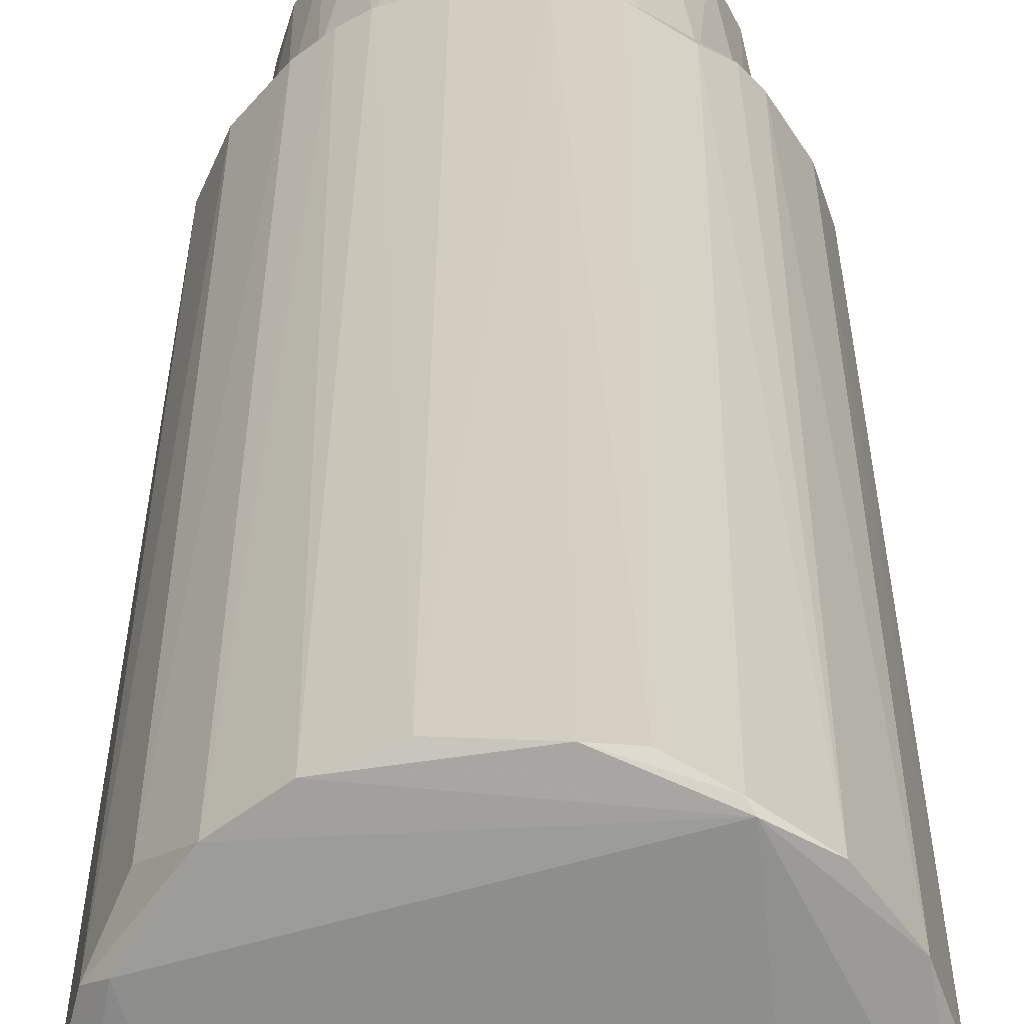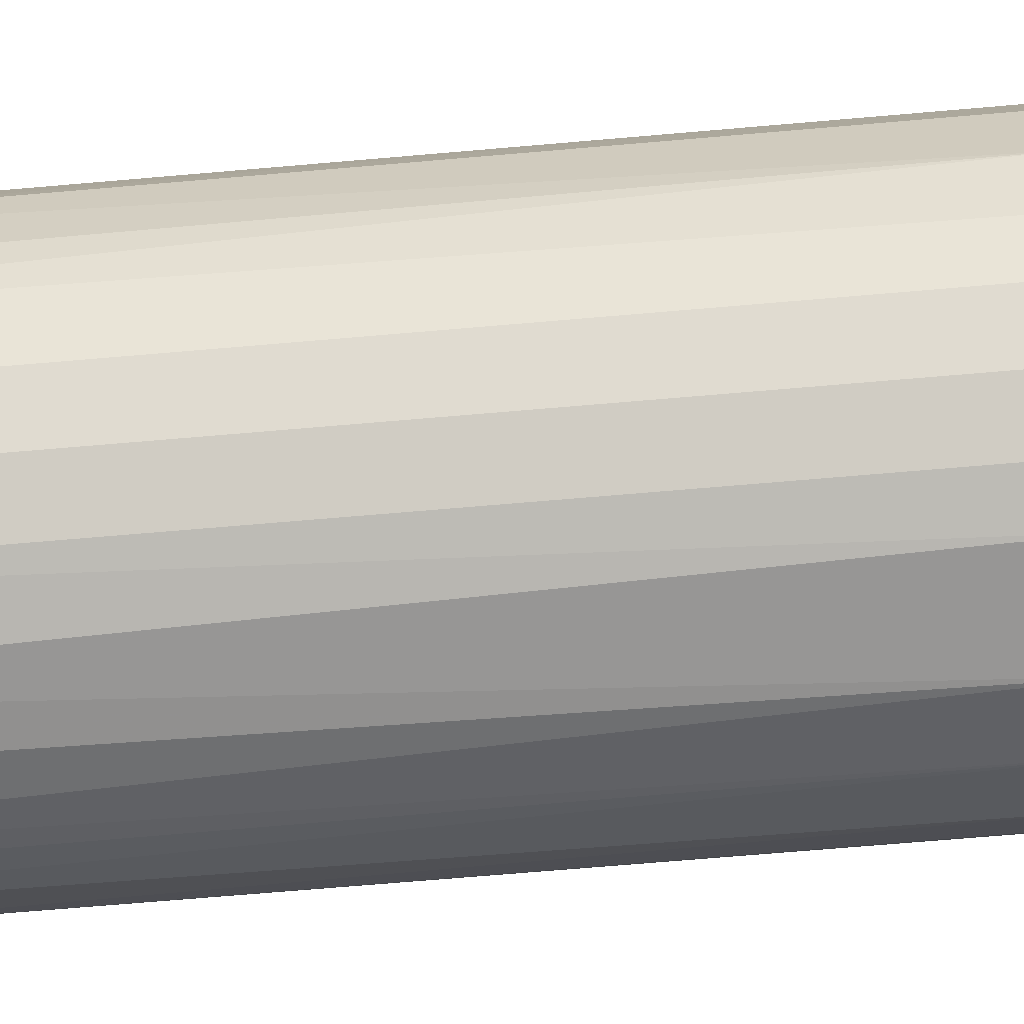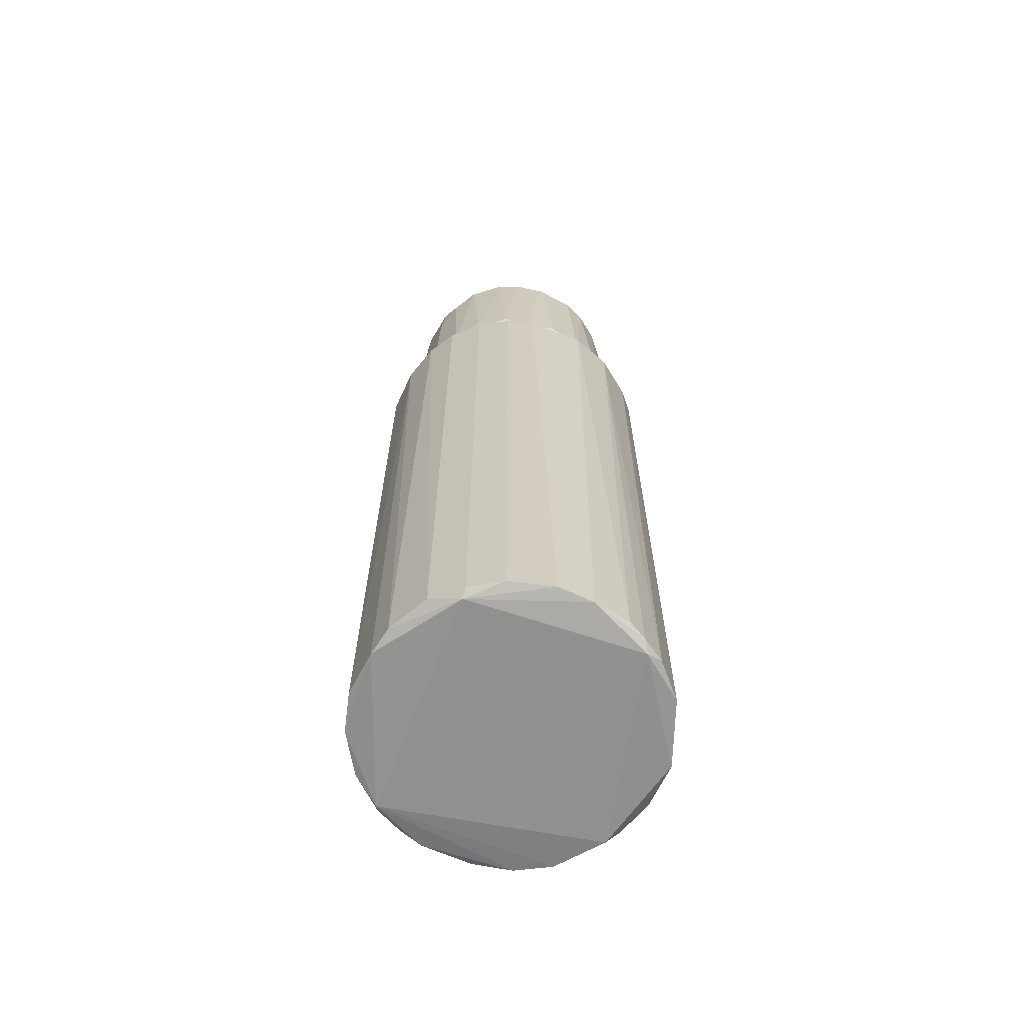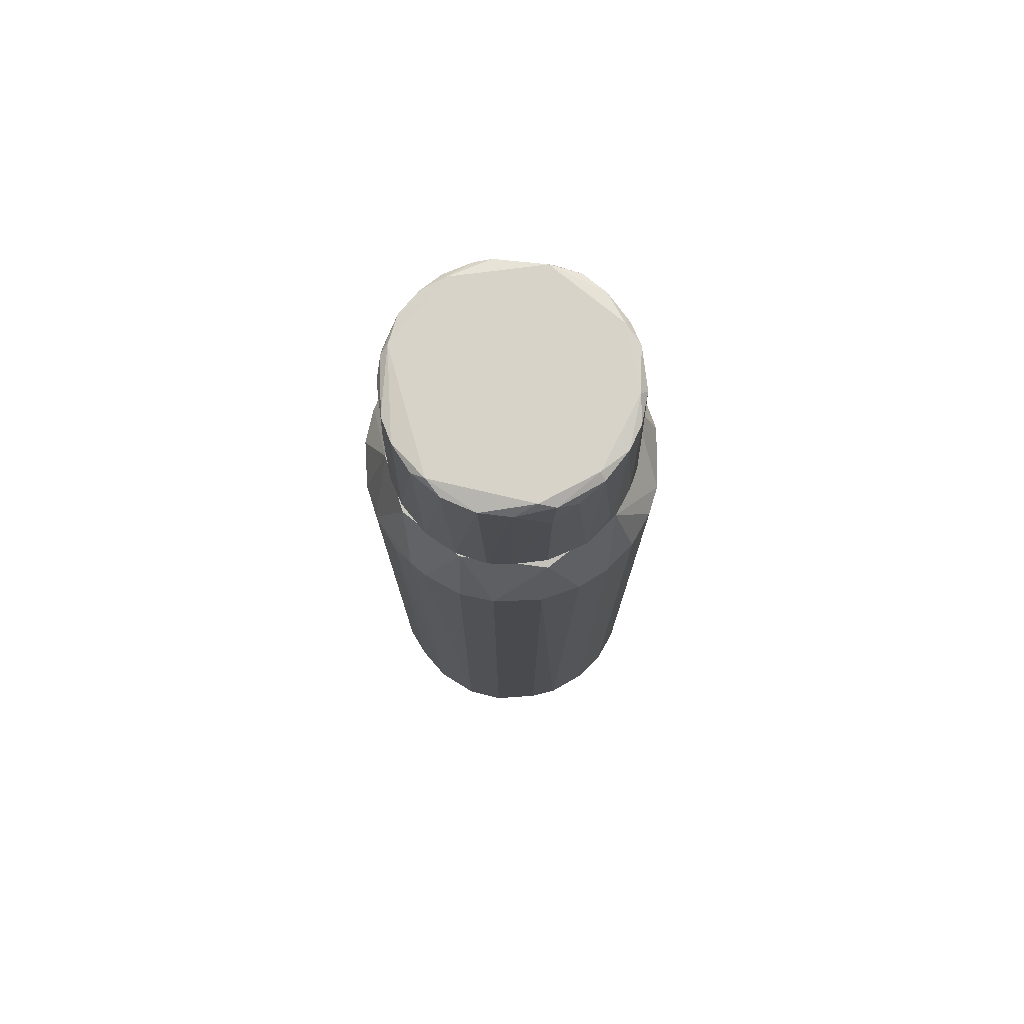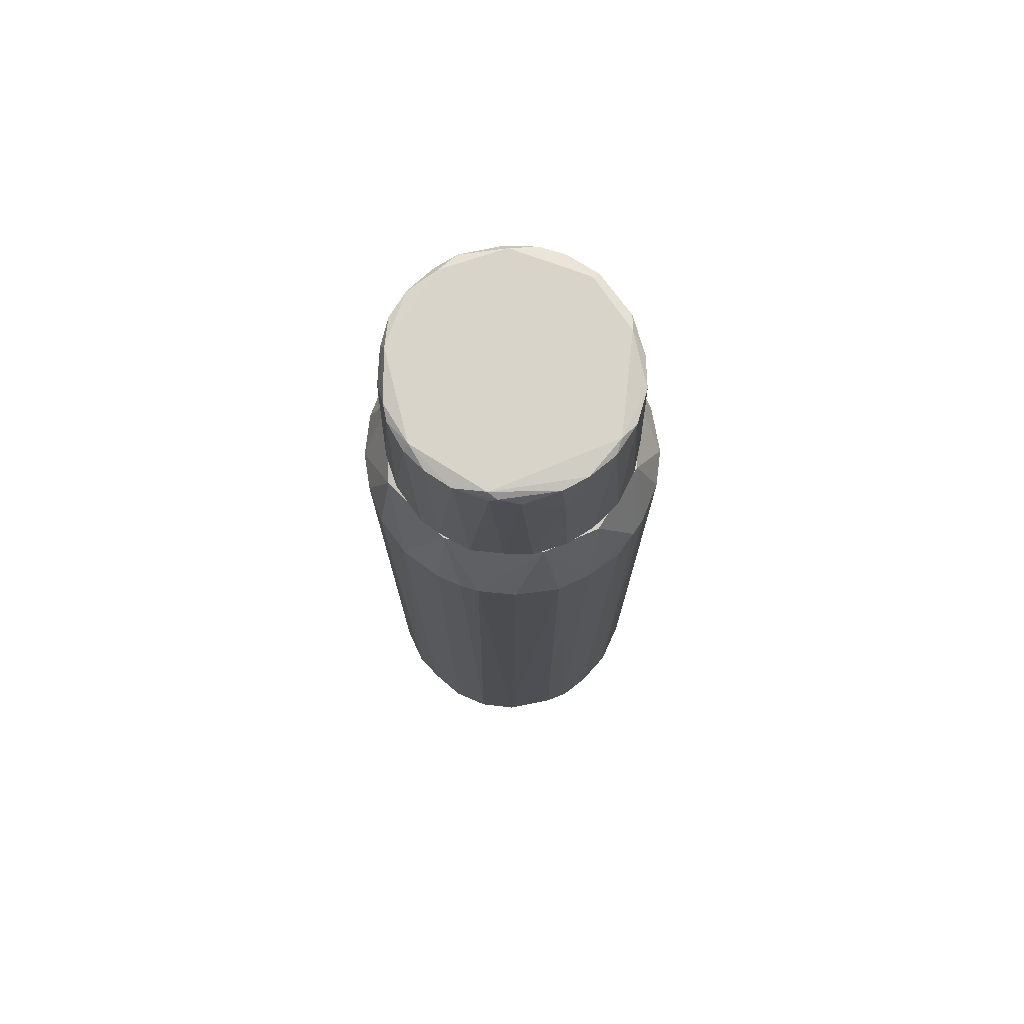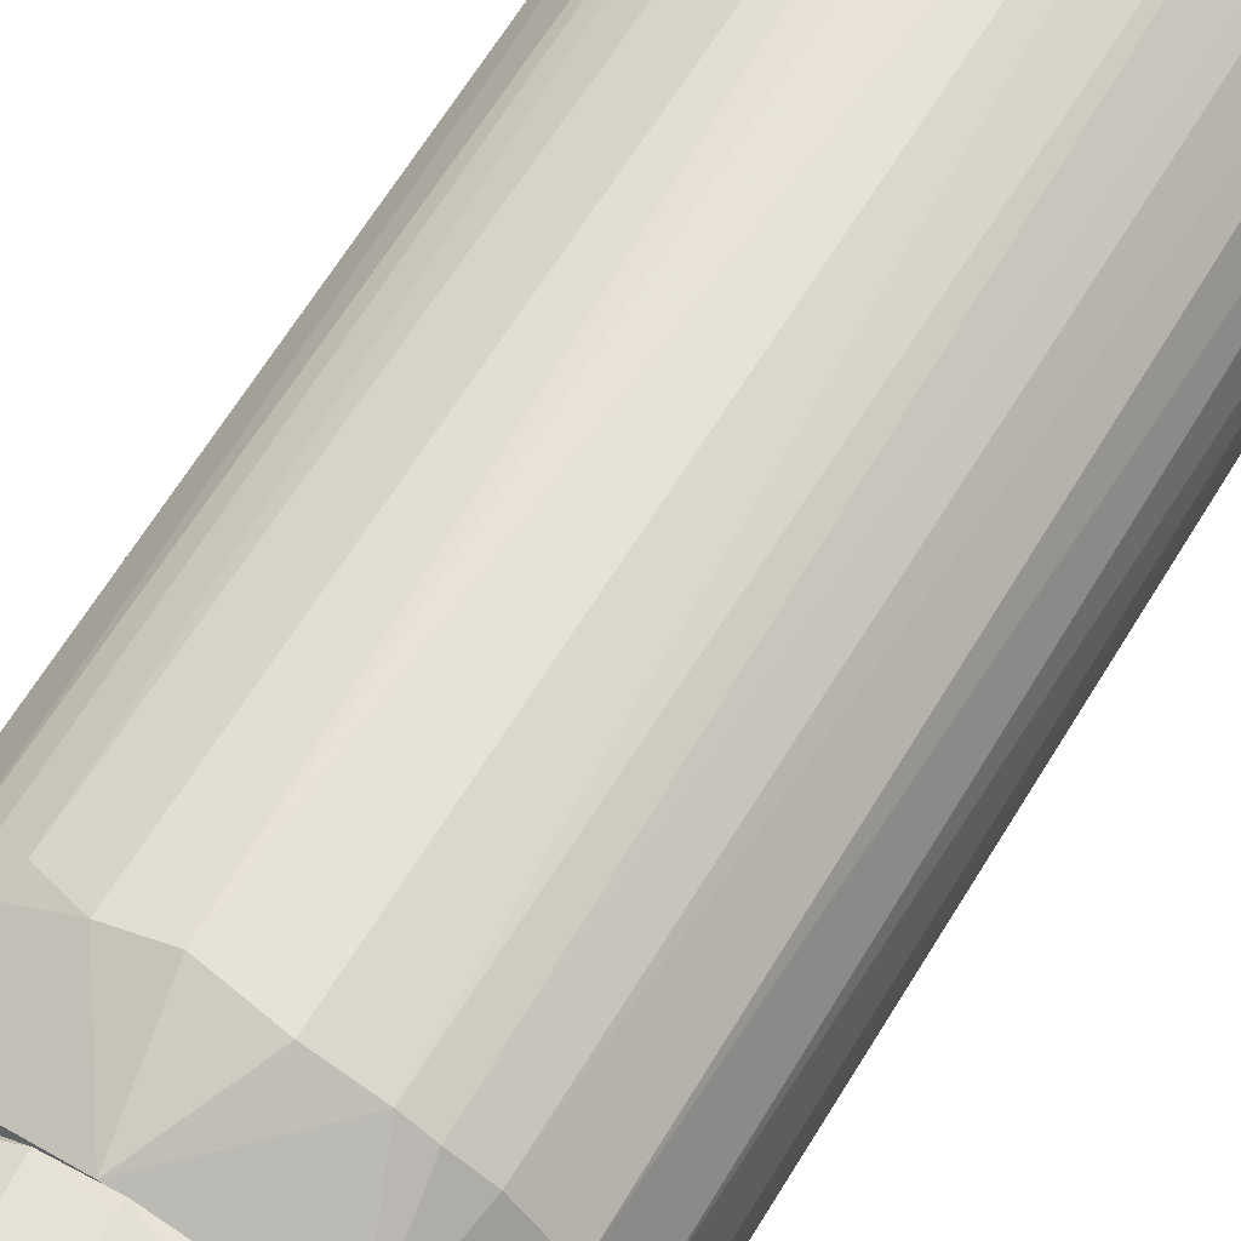
<metadata>
{"format":"obj","ext":"obj","renderer":"f3d","projection":"perspective","resolution":1024,"background":"white","views":[{"elev":25.2,"azim":-180.0,"up":"+Y"},{"elev":-62.7,"azim":-84.8,"up":"+Y"},{"elev":-65.8,"azim":-26.6,"up":"+Z"},{"elev":76.4,"azim":-95.0,"up":"+Z"},{"elev":74.9,"azim":168.2,"up":"+Z"},{"elev":62.6,"azim":30.8,"up":"+Y"}]}
</metadata>
<code>
o convex_0
v -0.1337 -0.02464 0.304
v 0.155 0.009736 0.2486
v 0.1339 0.02501 0.304
v -0.02087 0.1531 -0.5007
v 0.005871 -0.1547 -0.5007
v 0.155 0.01738 -0.4949
v 0.06128 -0.1431 0.2486
v 0.02879 0.1531 0.2486
v -0.1528 0.03265 -0.4968
v -0.105 0.1149 0.2486
v -0.105 -0.1164 0.2467
v 0.1225 -0.0973 -0.4987
v -0.1298 -0.08772 -0.4968
v 0.1034 0.1168 -0.5026
v 0.132 0.08428 0.2467
v -0.1547 -0.017 0.2448
v 0.1397 -0.06862 0.2467
v -0.1107 0.1091 -0.5007
v 0.02688 -0.1279 0.3136
v -0.005587 0.1302 0.3136
v -0.04572 -0.1489 0.2467
v -0.0744 -0.1374 -0.4987
v -0.1413 0.06709 0.2448
v -0.05145 0.1474 0.2448
v 0.1511 -0.03419 -0.5026
v 0.03264 0.1531 -0.4968
v 0.08232 0.1321 0.2486
v 0.07277 -0.1317 -0.5065
v -0.1528 -0.017 -0.5026
v -0.1164 0.06324 0.3136
v -0.1451 -0.05713 0.2485
v 0.1454 0.05751 -0.4949
v 0.1014 -0.1183 0.2448
v -0.07631 0.134 -0.5026
v 0.1167 -0.05905 0.3136
v -0.08777 -0.09727 0.3136
v 0.01733 -0.1547 0.2486
v 0.06513 -0.1413 -0.4987
v 0.08996 0.09574 0.3136
v -0.1528 0.03265 0.2485
v -0.1394 0.07091 -0.4987
v -0.03044 -0.1527 -0.4987
v 0.1492 0.04605 0.2466
v -0.01705 0.155 0.241
v 0.153 -0.02846 0.2467
v 0.07086 0.1397 -0.5007
v -0.1489 -0.04568 -0.4987
v -0.08013 0.1282 -0.5065
v -0.1031 -0.1068 -0.5065
v 0.08996 -0.1279 -0.4987
v 0.1339 0.06709 -0.5065
v -0.1298 -0.08772 0.2486
v -0.105 -0.1164 -0.5007
v 0.1282 0.09001 -0.4701
v 0.1435 -0.06095 -0.4662
v -0.04572 0.1493 -0.4968
v 0.04601 -0.1489 -0.495
v 0.1034 0.1168 0.2467
v -0.06485 0.1168 0.3098
v -0.0744 -0.1374 0.2486
v -0.1184 0.1015 0.2467
v -0.08586 0.1302 0.2314
v 0.1205 -0.09918 0.2467
v 0.06513 0.1416 0.2486
f 27 46 64
f 25 12 28
f 16 9 29
f 19 20 30
f 1 16 31
f 19 7 33
f 20 19 35
f 19 33 35
f 21 19 36
f 30 1 36
f 19 30 36
f 7 19 37
f 19 21 37
f 5 28 38
f 3 15 39
f 35 3 39
f 20 35 39
f 16 1 40
f 9 16 40
f 23 9 40
f 1 30 40
f 30 23 40
f 9 23 41
f 29 9 41
f 21 22 42
f 5 37 42
f 37 21 42
f 3 2 43
f 2 6 43
f 15 3 43
f 6 32 43
f 32 15 43
f 20 8 44
f 24 20 44
f 26 4 44
f 8 26 44
f 2 3 45
f 6 2 45
f 25 6 45
f 3 35 45
f 35 17 45
f 4 26 46
f 27 14 46
f 16 29 47
f 13 31 47
f 31 16 47
f 34 4 48
f 18 34 48
f 41 18 48
f 29 41 48
f 4 46 48
f 46 14 48
f 28 5 49
f 5 42 49
f 42 22 49
f 47 29 49
f 13 47 49
f 48 28 49
f 29 48 49
f 28 12 50
f 12 33 50
f 33 7 50
f 38 28 50
f 7 38 50
f 6 25 51
f 25 28 51
f 32 6 51
f 14 32 51
f 48 14 51
f 28 48 51
f 13 11 52
f 1 31 52
f 31 13 52
f 11 36 52
f 36 1 52
f 11 13 53
f 22 11 53
f 13 49 53
f 49 22 53
f 15 32 54
f 32 14 54
f 17 12 55
f 12 25 55
f 25 45 55
f 45 17 55
f 4 34 56
f 44 4 56
f 24 44 56
f 37 5 57
f 7 37 57
f 5 38 57
f 38 7 57
f 14 27 58
f 39 15 58
f 27 39 58
f 54 14 58
f 15 54 58
f 24 10 59
f 20 24 59
f 10 30 59
f 30 20 59
f 11 22 60
f 22 21 60
f 36 11 60
f 21 36 60
f 10 18 61
f 30 10 61
f 23 30 61
f 41 23 61
f 18 41 61
f 18 10 62
f 10 24 62
f 34 18 62
f 56 34 62
f 24 56 62
f 12 17 63
f 33 12 63
f 17 35 63
f 35 33 63
f 8 20 64
f 26 8 64
f 20 39 64
f 39 27 64
f 46 26 64
o convex_1
v -0.003675 -0.1298 0.3328
v 0.005868 0.1302 0.3194
v 0.005868 0.1302 0.3136
v -0.1298 0.01164 0.3175
v -0.08396 0.0862 0.5067
v 0.1225 0.007822 0.5028
v -0.07249 -0.1011 0.5028
v 0.1282 -0.02274 0.3136
v 0.08041 -0.09537 0.5028
v 0.07659 0.09956 0.501
v -0.08778 -0.09728 0.3136
v 0.1091 0.07282 0.3136
v -0.1203 -0.03038 0.501
v -0.08969 0.09575 0.3136
v 0.07277 -0.1088 0.3136
v -0.02088 0.1225 0.501
v 0.02689 -0.1221 0.501
v -0.1184 0.04223 0.499
v 0.111 -0.04376 0.5067
v -0.1146 -0.06478 0.3136
v 0.06704 0.1129 0.3136
v 0.1072 -0.07435 0.3194
v 0.046 0.111 0.5067
v -0.02088 -0.1164 0.5067
v 0.1129 0.05559 0.499
v 0.1263 0.03266 0.3136
v -0.03999 -0.1241 0.3136
v -0.0591 0.1168 0.3194
v -0.09926 -0.07626 0.501
v -0.0763 0.09959 0.501
v -0.1126 0.06707 0.3136
v 0.03837 0.1187 0.501
v 0.1148 -0.04949 0.4933
v -0.01706 -0.1241 0.4971
v 0.03455 -0.126 0.3136
v -0.1165 -0.01317 0.5067
v -0.1012 0.07473 0.501
v -0.1279 -0.02465 0.3136
v -0.1241 0.009731 0.4952
v 0.05175 -0.1145 0.4971
v 0.1244 -0.01699 0.4838
v 0.03455 0.1263 0.3251
v 0.01734 0.1244 0.4895
v 0.1015 -0.07435 0.501
v -0.03042 0.1263 0.3136
v -0.04762 0.1149 0.5028
v -0.04953 -0.1145 0.501
v -0.06676 -0.1126 0.3366
v 0.1301 0.004005 0.3347
v 0.09379 0.09193 0.3232
v 0.1225 0.02502 0.499
v 0.09761 0.07854 0.501
v -0.126 0.03648 0.3136
v 0.09188 -0.09346 0.3328
v 0.1072 0.05177 0.5067
v 0.1244 -0.03994 0.3136
v -0.1146 -0.05142 0.4856
v -0.1241 -0.02656 0.4551
v 0.04791 -0.1088 0.5067
v 0.046 0.1168 0.4952
v -0.09542 -0.08965 0.3404
v -0.0247 0.1244 0.4513
v -0.0916 -0.07244 0.5067
v 0.06704 -0.1126 0.3328
f 79 118 128
f 75 67 76
f 67 75 78
f 75 76 79
f 78 75 84
f 76 67 85
f 69 83 87
f 83 69 88
f 76 89 90
f 75 79 91
f 92 78 94
f 78 84 95
f 87 74 96
f 80 87 96
f 70 83 97
f 65 81 98
f 81 88 98
f 91 65 98
f 81 65 99
f 65 91 99
f 91 79 99
f 69 82 100
f 88 69 100
f 82 69 101
f 69 94 101
f 94 78 101
f 95 82 101
f 78 95 101
f 95 84 102
f 77 100 103
f 100 82 103
f 81 99 104
f 70 97 105
f 67 66 106
f 85 67 106
f 96 106 107
f 80 96 107
f 106 66 107
f 83 73 108
f 97 83 108
f 86 97 108
f 66 67 109
f 67 78 109
f 78 92 109
f 87 80 110
f 69 87 110
f 94 69 110
f 92 94 110
f 88 71 111
f 98 88 111
f 91 98 111
f 71 75 112
f 75 91 112
f 111 71 112
f 91 111 112
f 72 90 113
f 105 72 113
f 85 74 114
f 76 85 114
f 90 89 115
f 70 105 115
f 113 90 115
f 105 113 115
f 89 76 116
f 114 74 116
f 76 114 116
f 82 95 117
f 102 68 117
f 95 102 117
f 68 103 117
f 103 82 117
f 79 86 118
f 108 73 118
f 86 108 118
f 83 70 119
f 74 87 119
f 87 83 119
f 70 115 119
f 115 89 119
f 116 74 119
f 89 116 119
f 79 76 120
f 86 79 120
f 90 72 120
f 76 90 120
f 97 86 120
f 72 105 120
f 105 97 120
f 93 77 121
f 84 93 121
f 68 102 122
f 102 84 122
f 103 68 122
f 77 103 122
f 121 77 122
f 84 121 122
f 73 83 123
f 88 81 123
f 83 88 123
f 104 73 123
f 81 104 123
f 74 85 124
f 96 74 124
f 85 106 124
f 106 96 124
f 75 71 125
f 84 75 125
f 71 93 125
f 93 84 125
f 107 66 126
f 80 107 126
f 66 109 126
f 109 92 126
f 92 110 126
f 110 80 126
f 71 88 127
f 93 71 127
f 77 93 127
f 100 77 127
f 88 100 127
f 99 79 128
f 73 104 128
f 104 99 128
f 118 73 128

</code>
